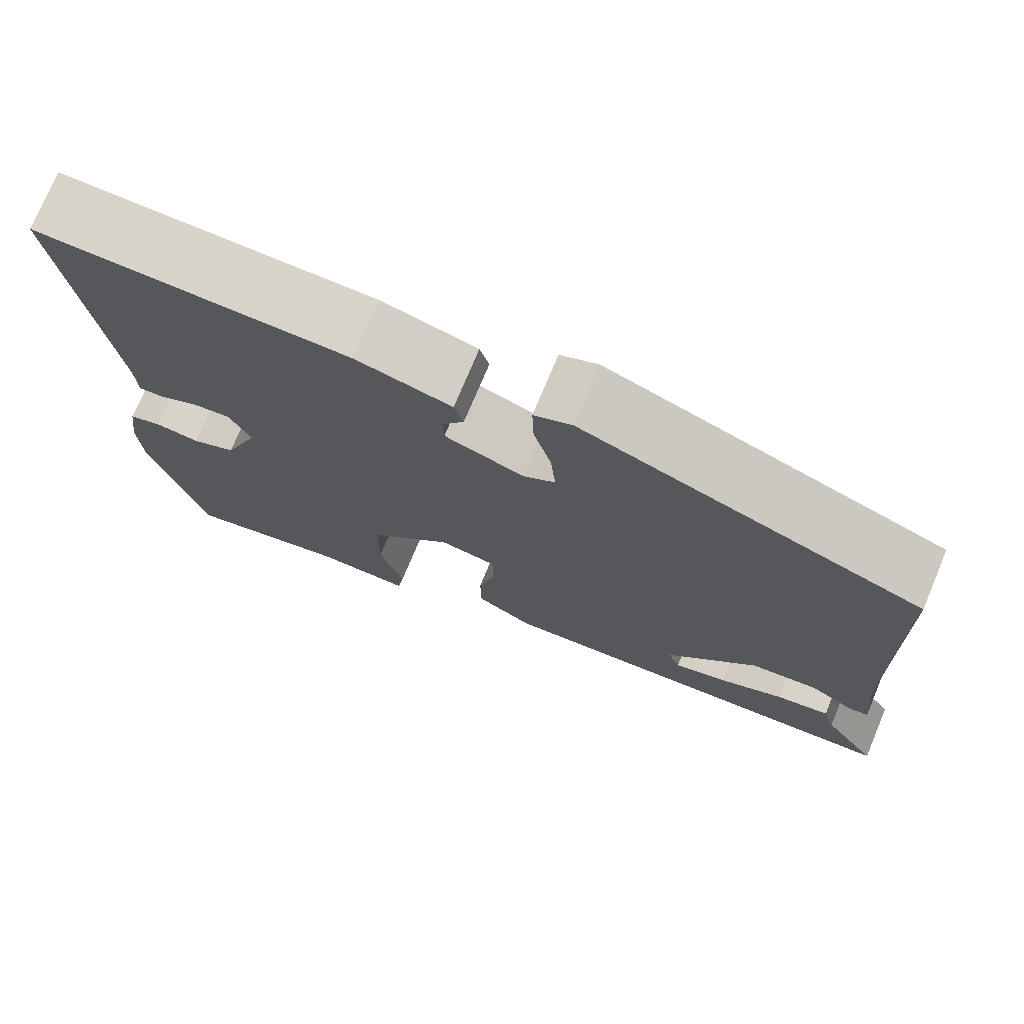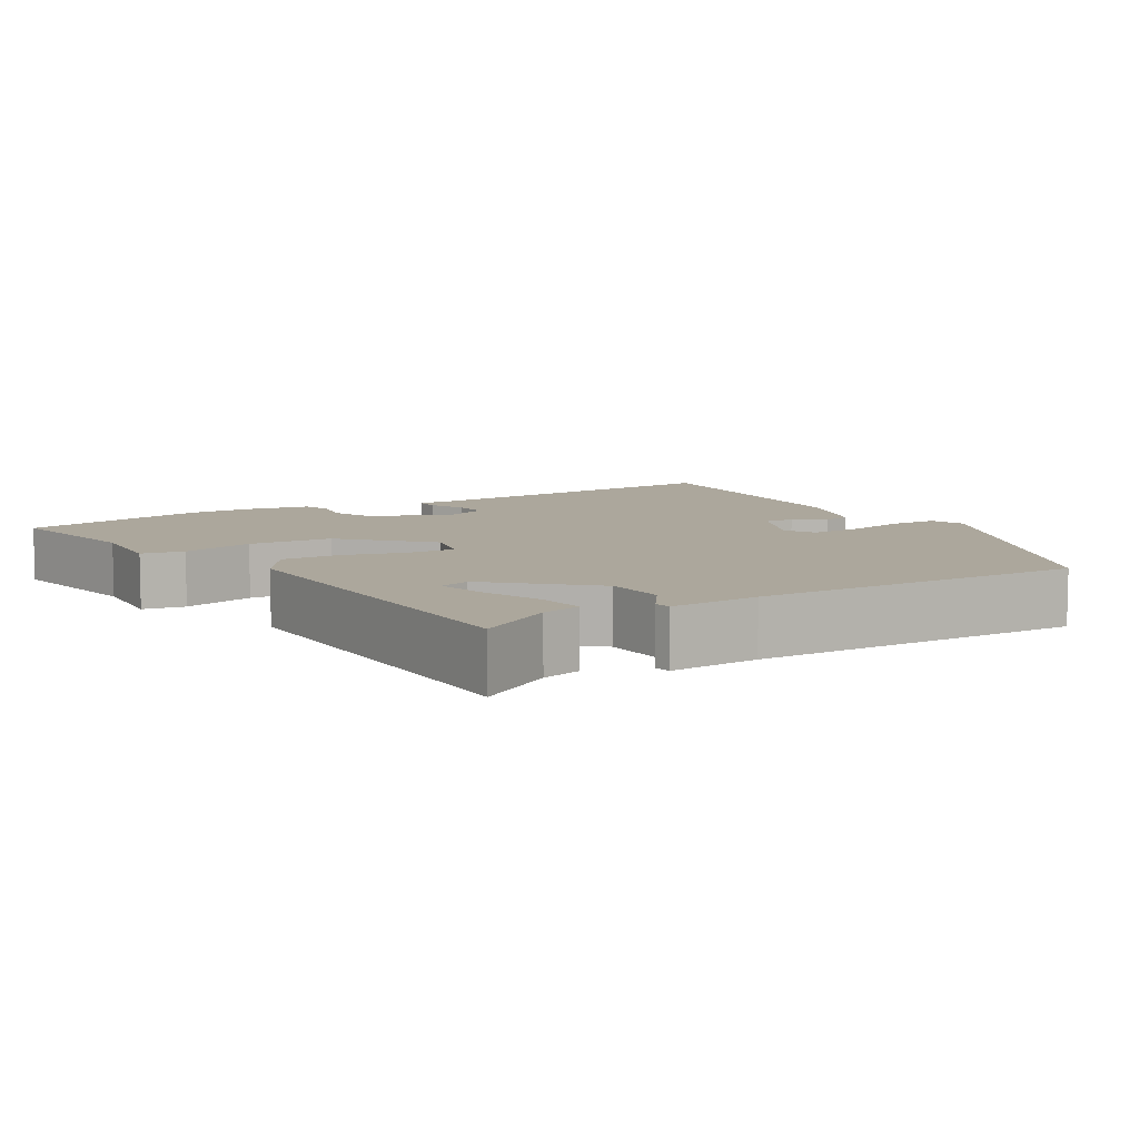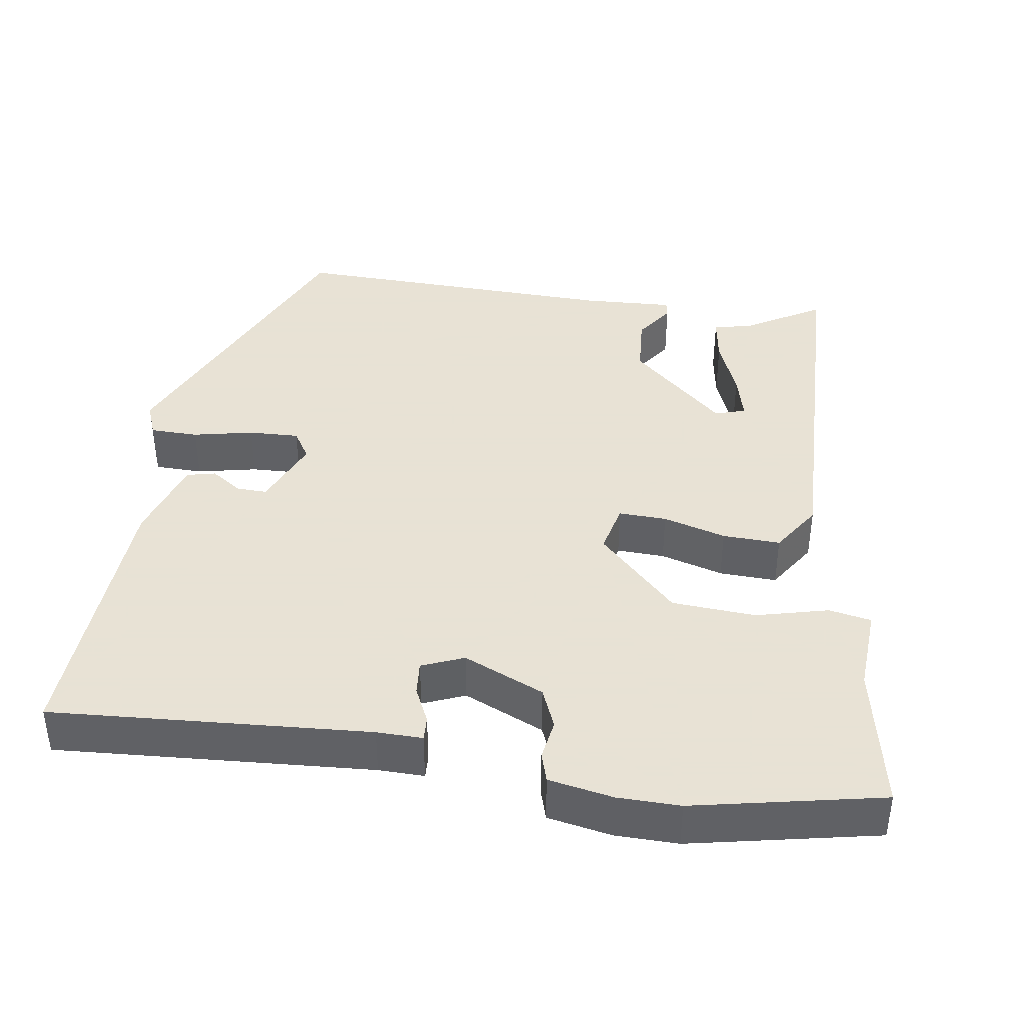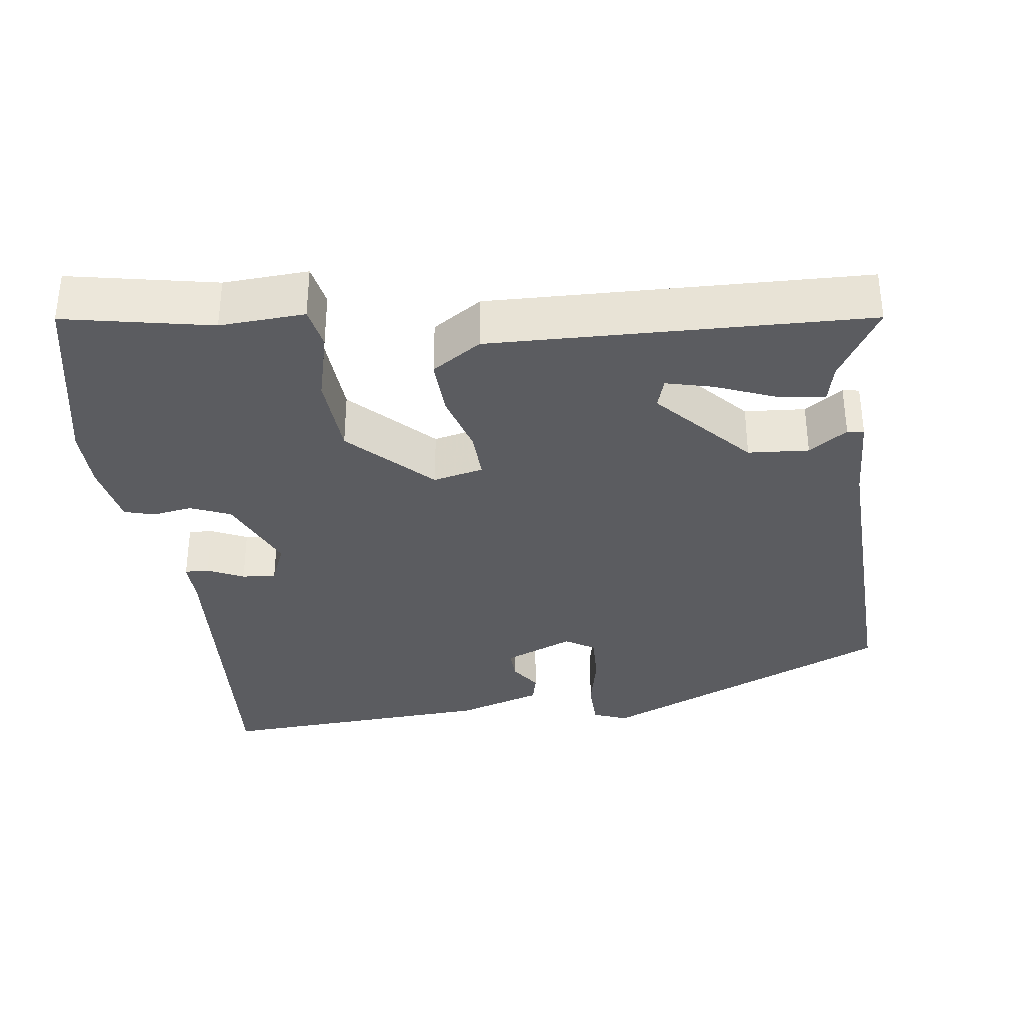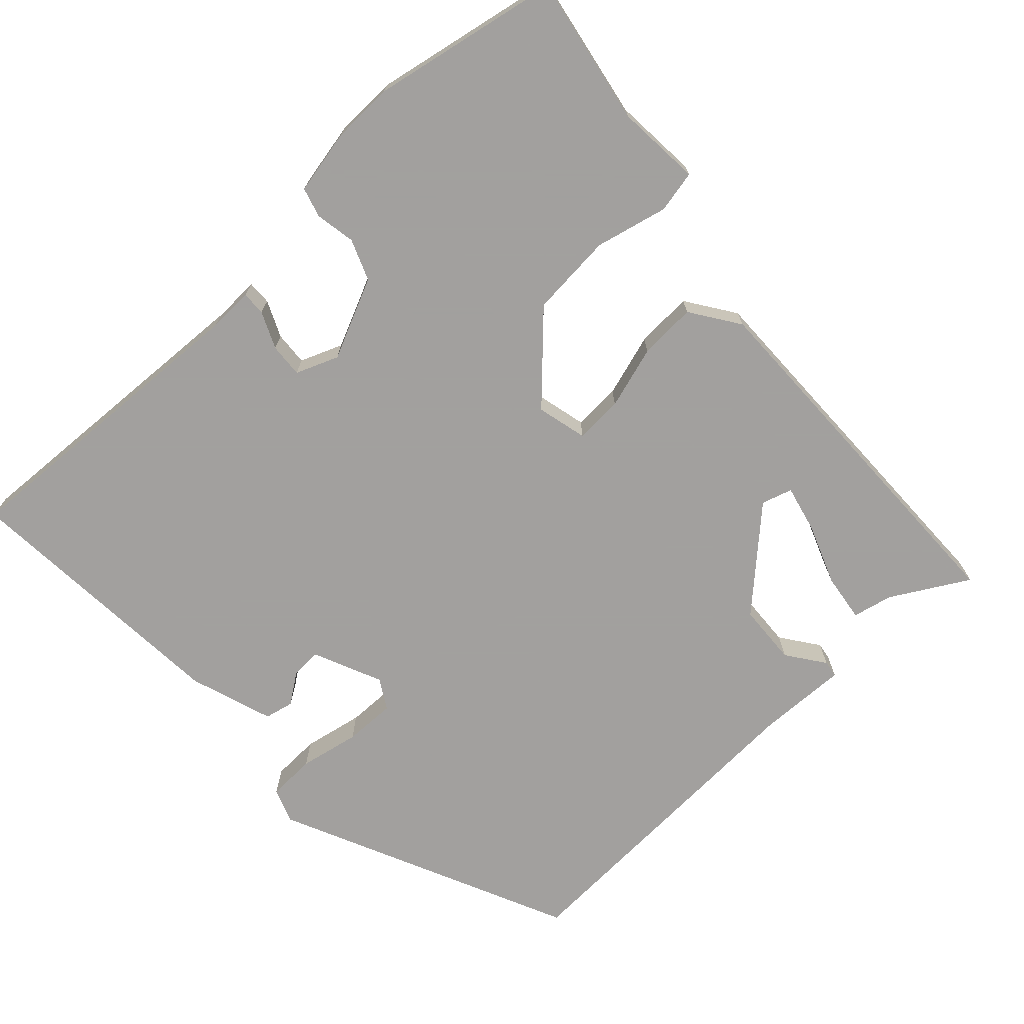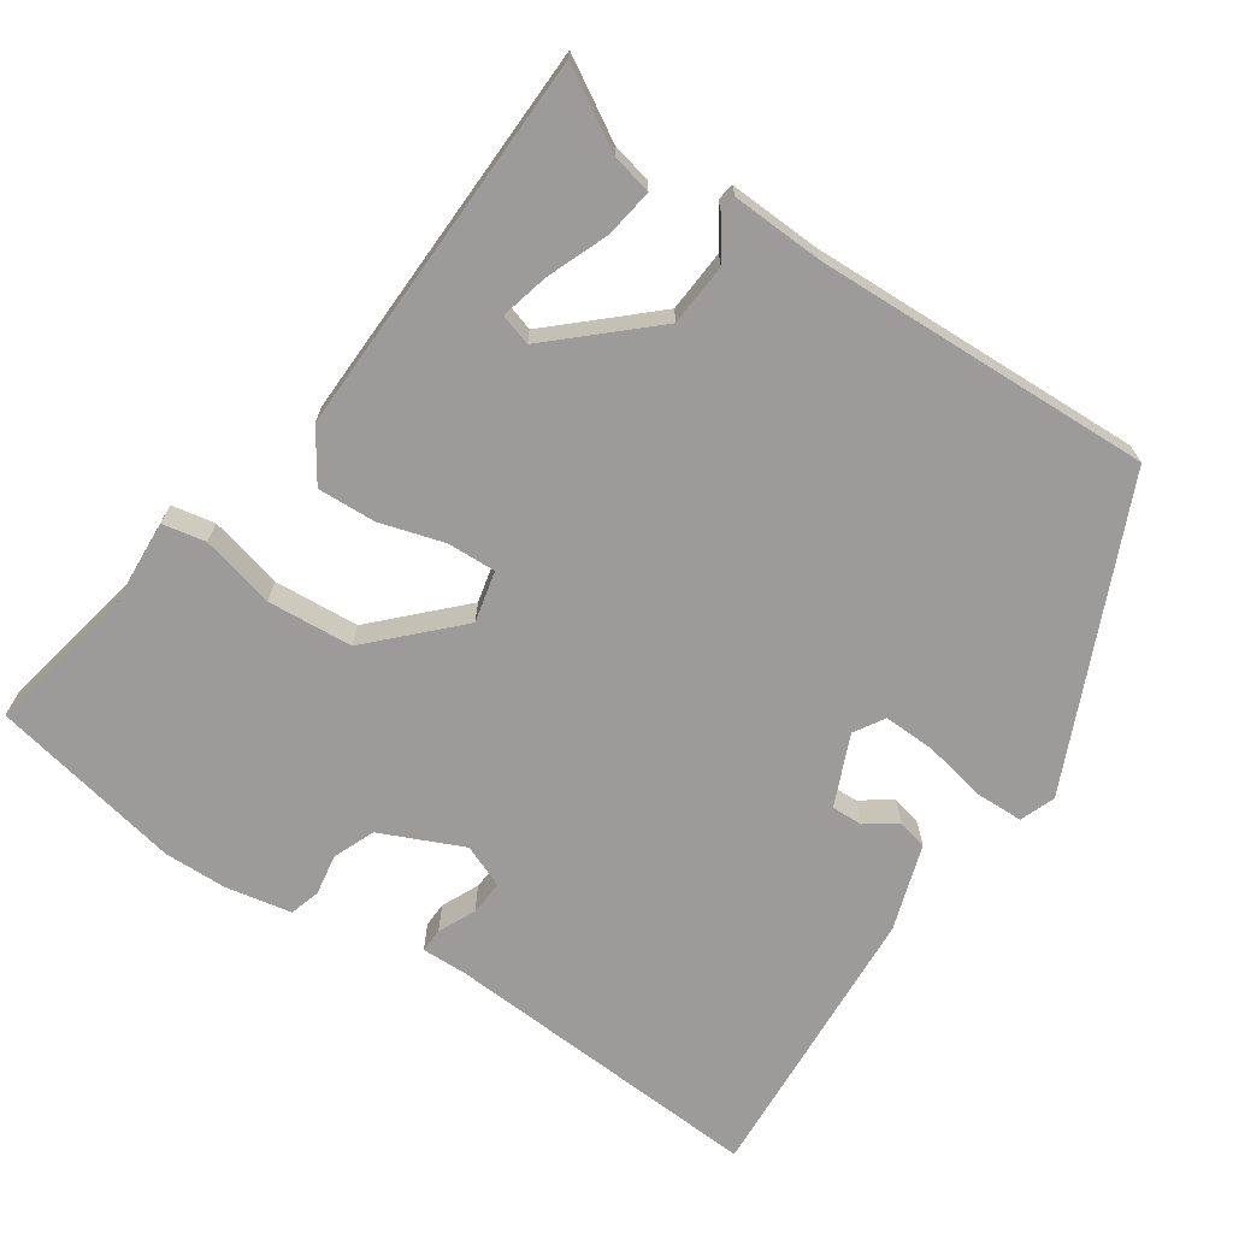
<metadata>
{"format":"obj","ext":"obj","renderer":"f3d","projection":"perspective","resolution":1024,"background":"white","views":[{"elev":74.8,"azim":-157.3,"up":"+Z"},{"elev":8.3,"azim":-118.2,"up":"+Y"},{"elev":40.6,"azim":101.4,"up":"+Y"},{"elev":-34.6,"azim":-169.5,"up":"+Y"},{"elev":-71.9,"azim":136.7,"up":"+Y"},{"elev":-69.7,"azim":-120.9,"up":"+Y"}]}
</metadata>
<code>
v 0.543 0.07 0.468
v 0.494 0.07 0.046
v 0.492 0.07 -0.015
v 0.46 0.07 -0.012
v 0.413 0.07 0.013
v 0.368 0.07 0.019
v 0.342 0.07 -0.036
v 0.384 0.07 -0.146
v 0.437 0.07 -0.171
v 0.491 0.07 -0.165
v 0.53 0.07 -0.179
v 0.542 0.07 -0.266
v 0.539 0.07 -0.349
v 0.475 0.07 -0.597
v 0.28 0.07 -0.548
v 0.166 0.07 -0.549
v 0.158 0.07 -0.492
v 0.187 0.07 -0.397
v 0.185 0.07 -0.285
v 0.085 0.07 -0.175
v 0.017 0.07 -0.187
v 0.016 0.07 -0.251
v 0.036 0.07 -0.336
v 0.035 0.07 -0.413
v -0.033 0.07 -0.453
v -0.535 0.07 -0.413
v -0.47 0.07 -0.315
v -0.455 0.07 -0.263
v -0.392 0.07 -0.276
v -0.314 0.07 -0.312
v -0.252 0.07 -0.331
v -0.237 0.07 -0.291
v -0.344 0.07 -0.16
v -0.425 0.07 -0.15
v -0.478 0.07 -0.183
v -0.5 0.07 -0.178
v -0.488 0.07 -0.058
v -0.479 0.07 0.385
v -0.078 0.07 0.538
v -0.033 0.07 0.518
v -0.035 0.07 0.454
v -0.056 0.07 0.375
v -0.062 0.07 0.307
v -0.024 0.07 0.281
v 0.07 0.07 0.315
v 0.071 0.07 0.356
v 0.045 0.07 0.398
v 0.056 0.07 0.436
v 0.17 0.07 0.466
v 0.543 0 0.468
v 0.494 0 0.046
v 0.492 0 -0.015
v 0.46 0 -0.012
v 0.413 0 0.013
v 0.368 0 0.019
v 0.342 0 -0.036
v 0.384 0 -0.146
v 0.437 0 -0.171
v 0.491 0 -0.165
v 0.53 0 -0.179
v 0.542 0 -0.266
v 0.539 0 -0.349
v 0.475 0 -0.597
v 0.28 0 -0.548
v 0.166 0 -0.549
v 0.158 0 -0.492
v 0.187 0 -0.397
v 0.185 0 -0.285
v 0.085 0 -0.175
v 0.017 0 -0.187
v 0.016 0 -0.251
v 0.036 0 -0.336
v 0.035 0 -0.413
v -0.033 0 -0.453
v -0.535 0 -0.413
v -0.47 0 -0.315
v -0.455 0 -0.263
v -0.392 0 -0.276
v -0.314 0 -0.312
v -0.252 0 -0.331
v -0.237 0 -0.291
v -0.344 0 -0.16
v -0.425 0 -0.15
v -0.478 0 -0.183
v -0.5 0 -0.178
v -0.488 0 -0.058
v -0.479 0 0.385
v -0.078 0 0.538
v -0.033 0 0.518
v -0.035 0 0.454
v -0.056 0 0.375
v -0.062 0 0.307
v -0.024 0 0.281
v 0.07 0 0.315
v 0.071 0 0.356
v 0.045 0 0.398
v 0.056 0 0.436
v 0.17 0 0.466
f 46 47 48 49
f 45 46 49 1
f 44 45 1 2
f 39 40 41 42
f 37 38 39 42
f 37 42 43
f 34 35 36 37
f 33 34 37 43
f 32 33 43 44
f 27 28 29 30
f 27 30 31
f 26 27 31
f 25 26 31
f 22 23 24 25
f 21 22 25 31
f 15 16 17 18
f 15 18 19
f 14 15 19
f 13 14 19 20
f 9 10 11 12
f 8 9 12 13
f 2 3 4 5
f 2 5 6
f 44 2 6
f 32 44 6 7
f 21 31 32
f 21 32 7
f 20 21 7
f 8 13 20
f 7 8 20
f 98 97 96 95
f 50 98 95 94
f 51 50 94 93
f 91 90 89 88
f 91 88 87 86
f 92 91 86
f 86 85 84 83
f 92 86 83 82
f 93 92 82 81
f 79 78 77 76
f 80 79 76
f 80 76 75
f 80 75 74
f 74 73 72 71
f 80 74 71 70
f 67 66 65 64
f 68 67 64
f 68 64 63
f 69 68 63 62
f 61 60 59 58
f 62 61 58 57
f 54 53 52 51
f 55 54 51
f 55 51 93
f 56 55 93 81
f 81 80 70
f 56 81 70
f 56 70 69
f 69 62 57
f 69 57 56
f 1 50 51 2
f 2 51 52 3
f 3 52 53 4
f 4 53 54 5
f 5 54 55 6
f 6 55 56 7
f 7 56 57 8
f 8 57 58 9
f 9 58 59 10
f 10 59 60 11
f 11 60 61 12
f 12 61 62 13
f 13 62 63 14
f 14 63 64 15
f 15 64 65 16
f 16 65 66 17
f 17 66 67 18
f 18 67 68 19
f 19 68 69 20
f 20 69 70 21
f 21 70 71 22
f 22 71 72 23
f 23 72 73 24
f 24 73 74 25
f 25 74 75 26
f 26 75 76 27
f 27 76 77 28
f 28 77 78 29
f 29 78 79 30
f 30 79 80 31
f 31 80 81 32
f 32 81 82 33
f 33 82 83 34
f 34 83 84 35
f 35 84 85 36
f 36 85 86 37
f 37 86 87 38
f 38 87 88 39
f 39 88 89 40
f 40 89 90 41
f 41 90 91 42
f 42 91 92 43
f 43 92 93 44
f 44 93 94 45
f 45 94 95 46
f 46 95 96 47
f 47 96 97 48
f 48 97 98 49
f 49 98 50 1

</code>
